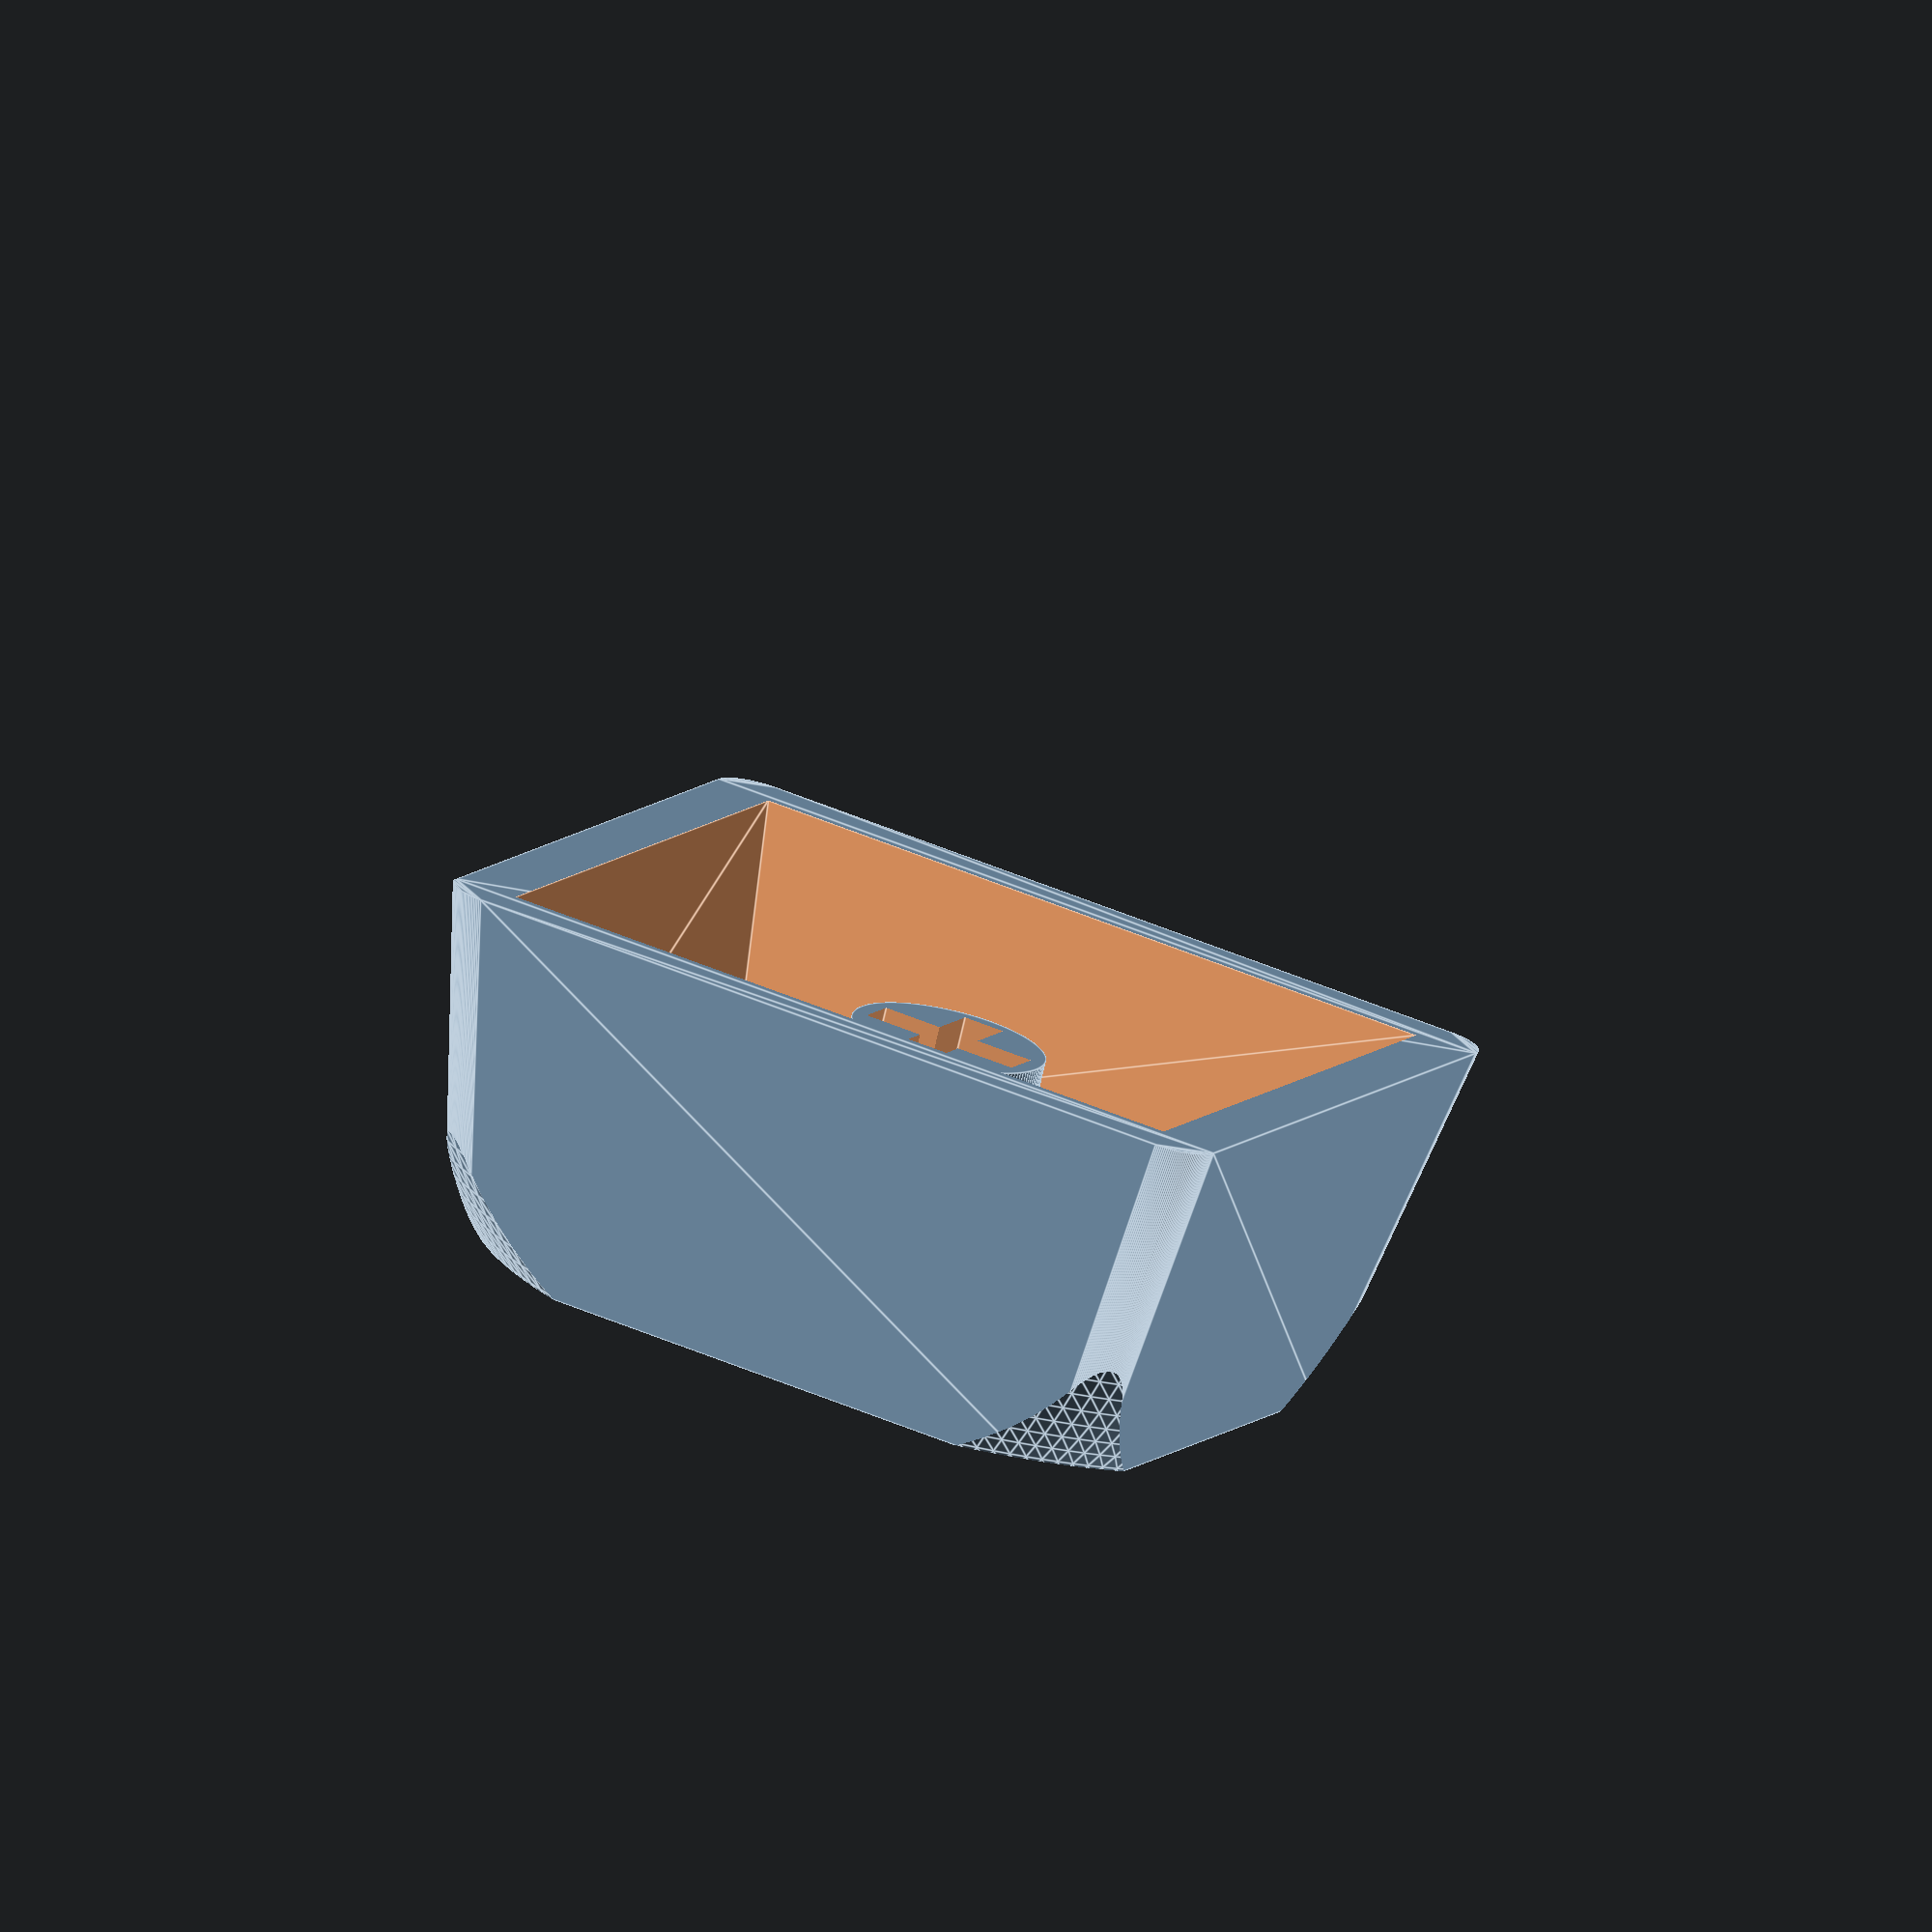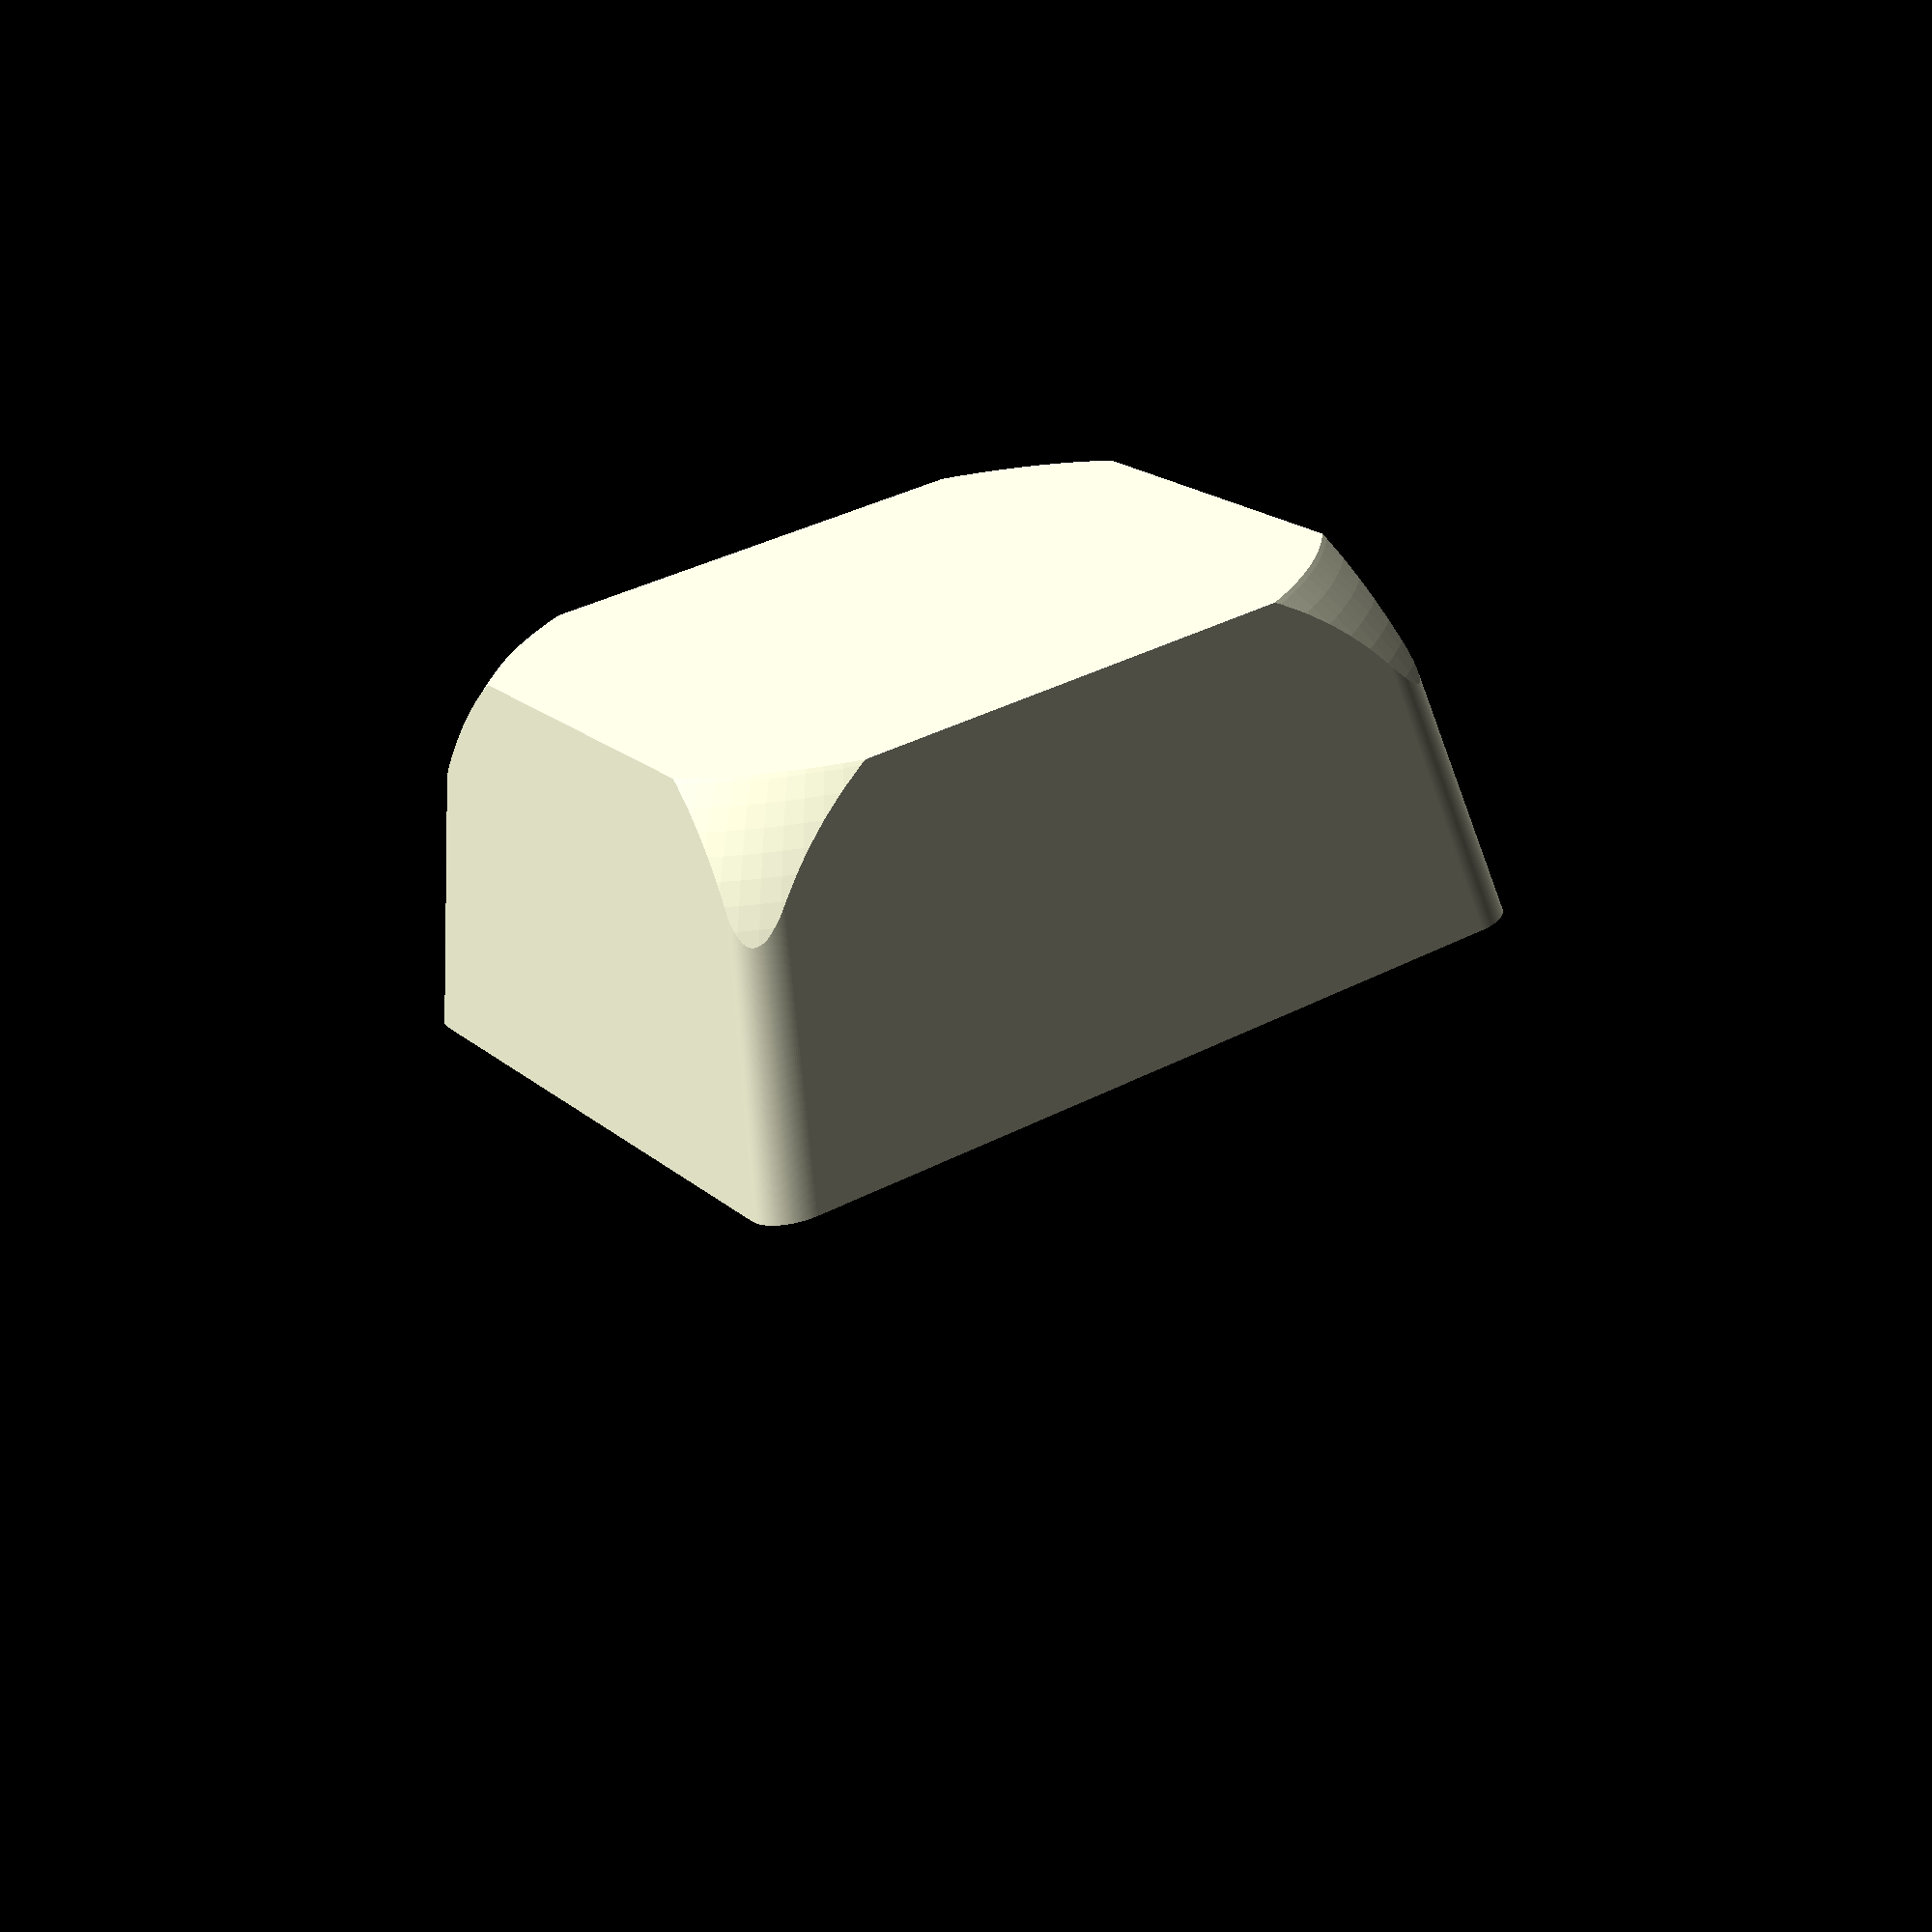
<openscad>
$fn=150;
cap_size = 18; // внешний размер колпачка (квадрат)
cap_height = 10; // высота внешнего колпачка
roundness = 1;

inner_size = 15.4;





difference() {
scale([1.25, 1, 1]) 
intersection() {
linear_extrude(cap_height, center=true, scale = 0.85)
  minkowski() {
    square(cap_size-roundness*2, center=true);
    circle(roundness);
  }

translate([0,0, -cap_height / 2 ])
  scale([1,1,1.16]) 
    sphere(r = cap_size * sqrt(2) / 2 * 0.98);
}

translate([0, 0, -1-0.001])
linear_extrude(cap_height - 2, center=true, scale = 0.85)
square([inner_size* 1.25, inner_size], center = true);

}

    translate([0, 0, -3])
    difference() {
    cylinder(r=2.6, h=8);
      cube([4.3, 1.19, 6.5], center=true);
      cube([1.13,4.3 , 6.5], center=true);
    }
</openscad>
<views>
elev=253.4 azim=154.0 roll=12.9 proj=o view=edges
elev=65.3 azim=147.2 roll=8.6 proj=p view=solid
</views>
